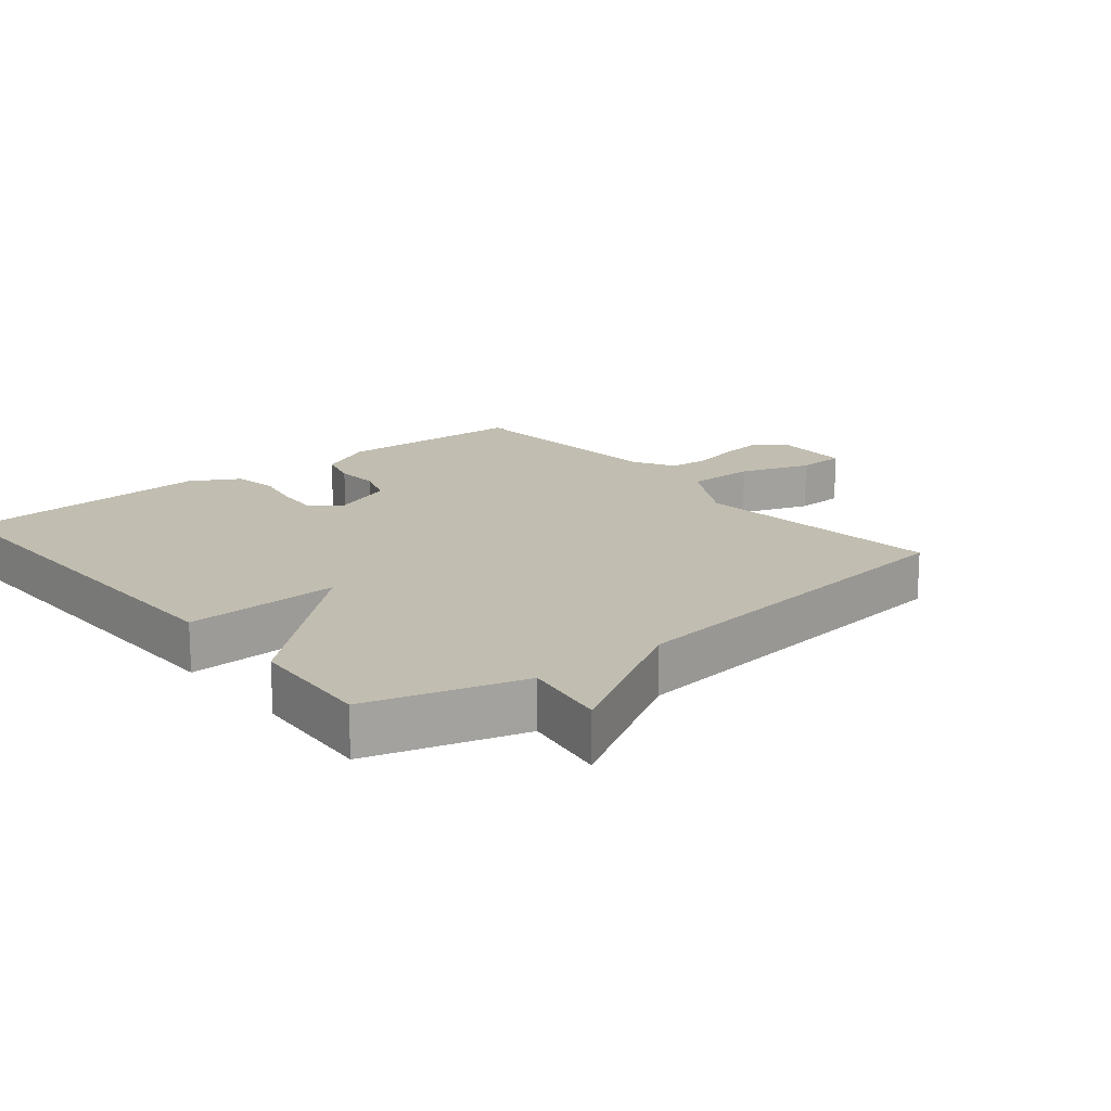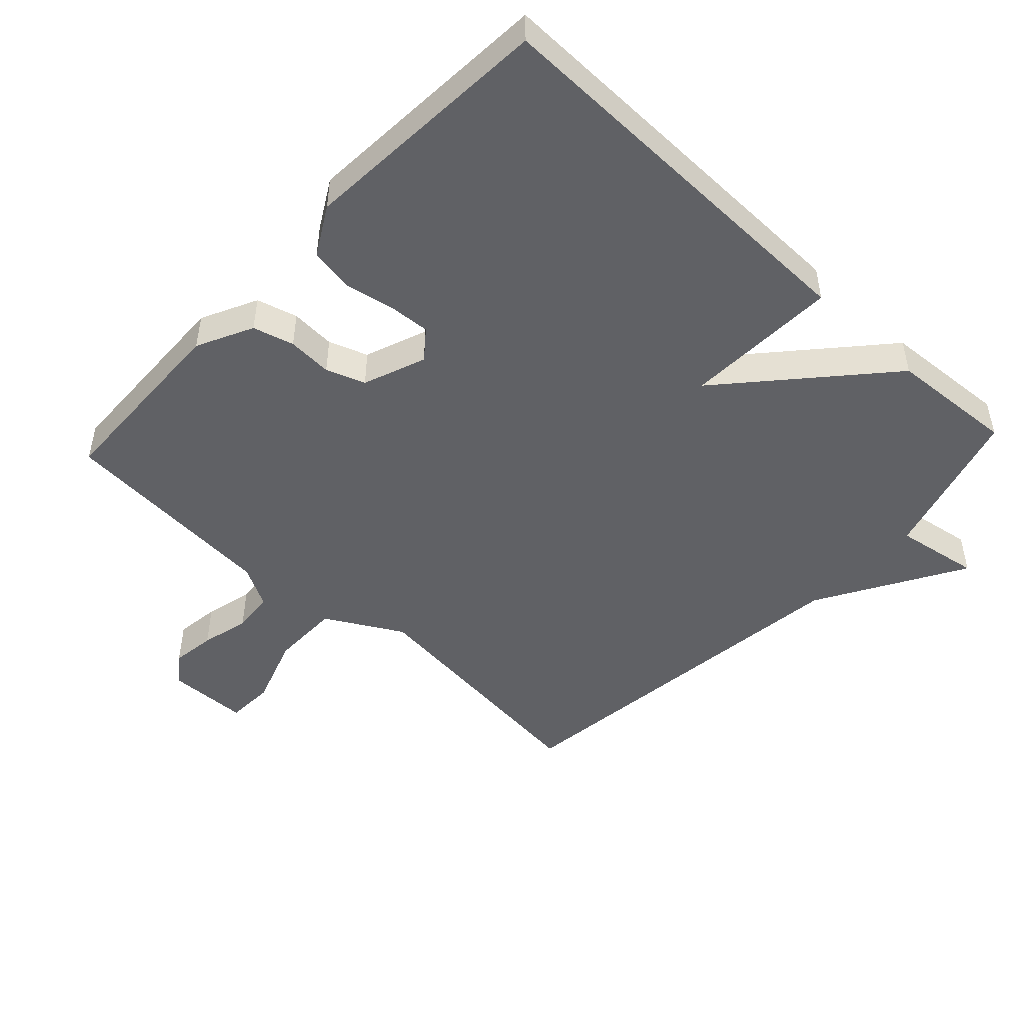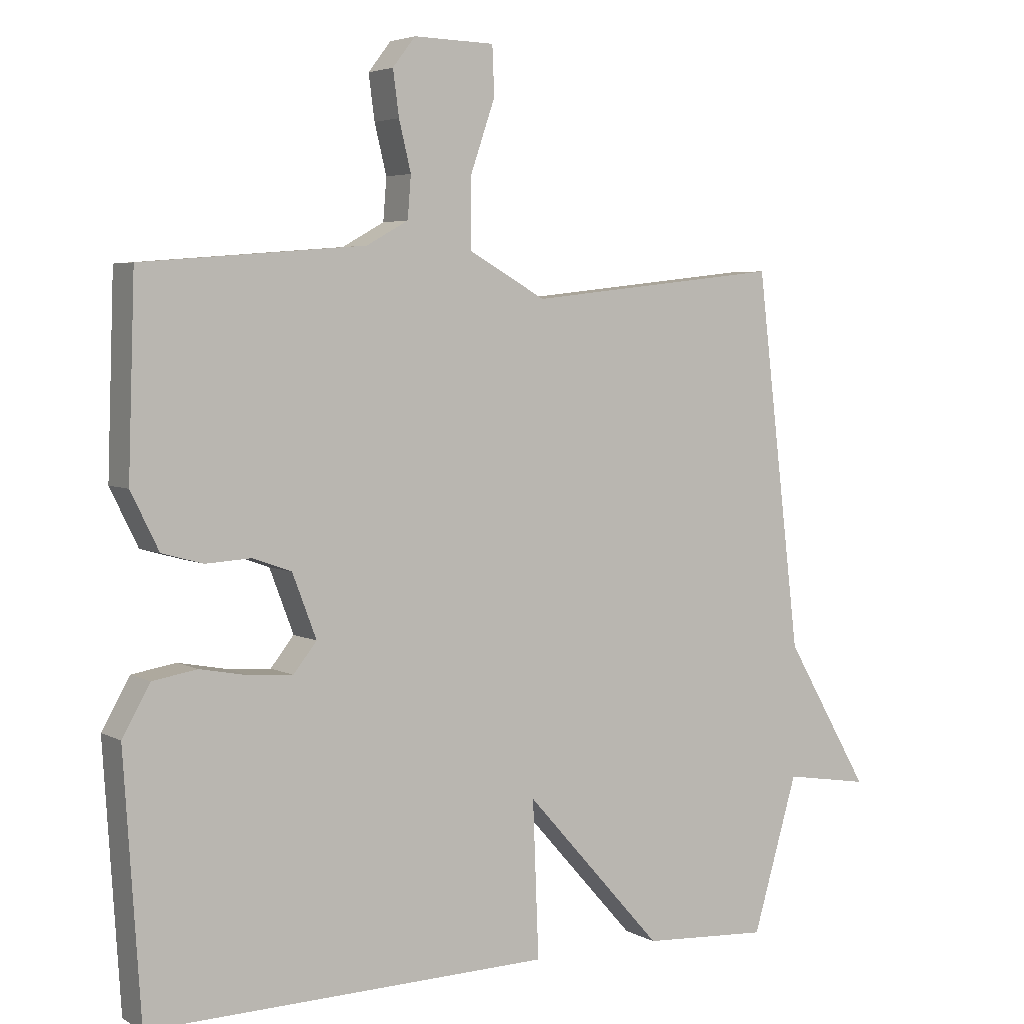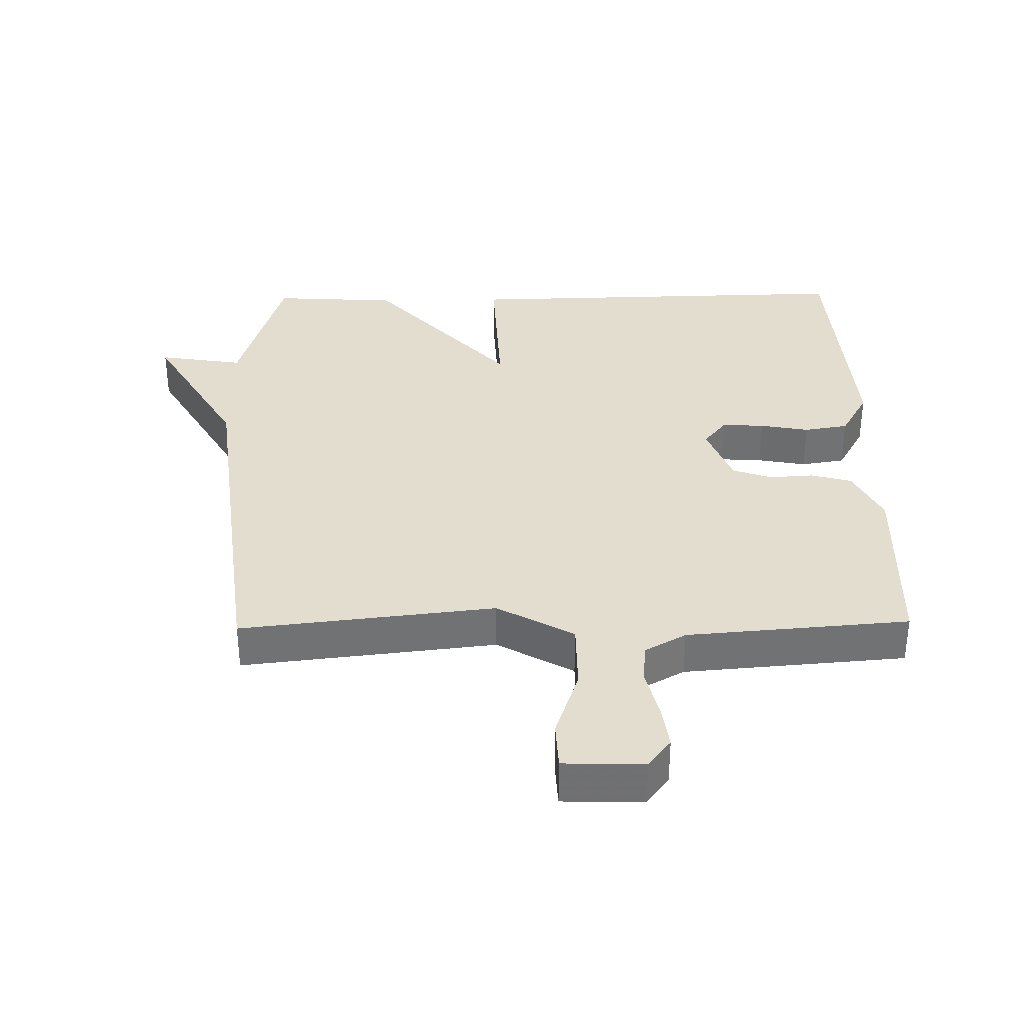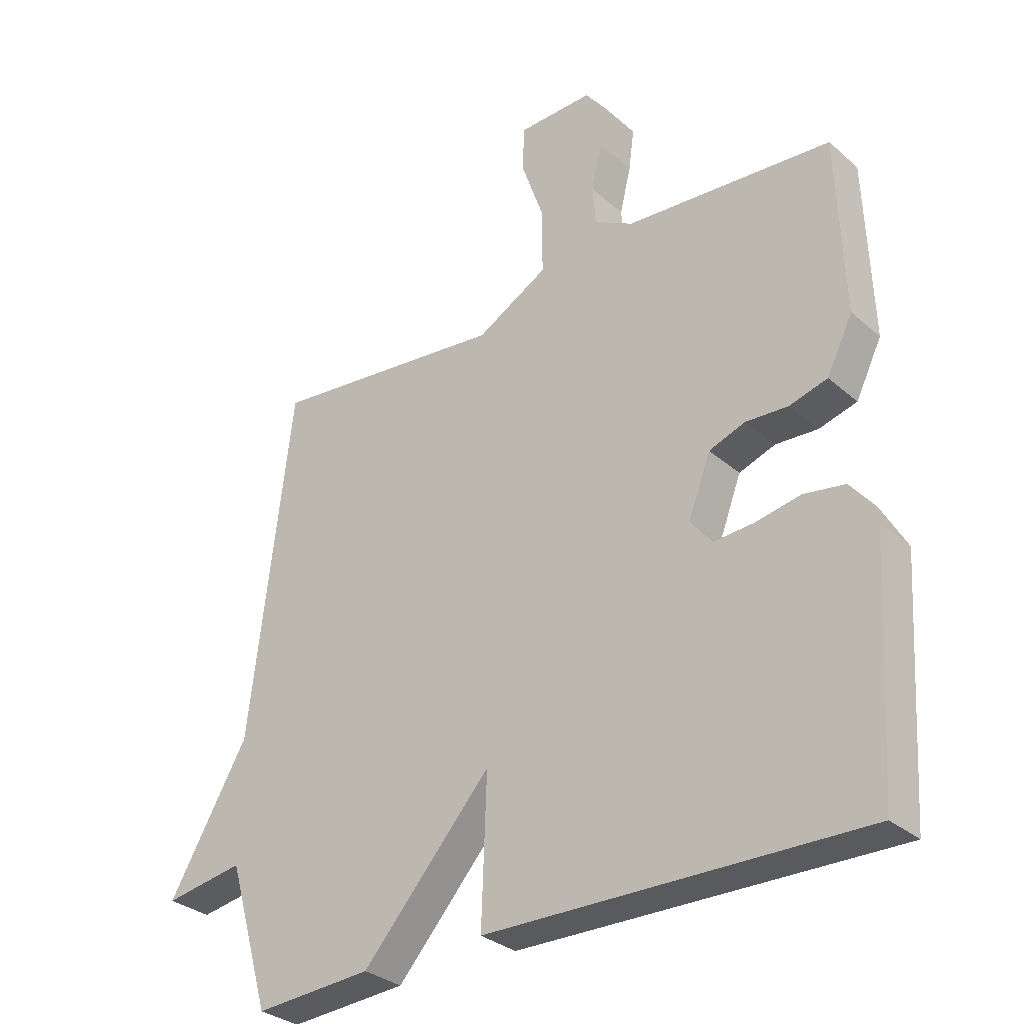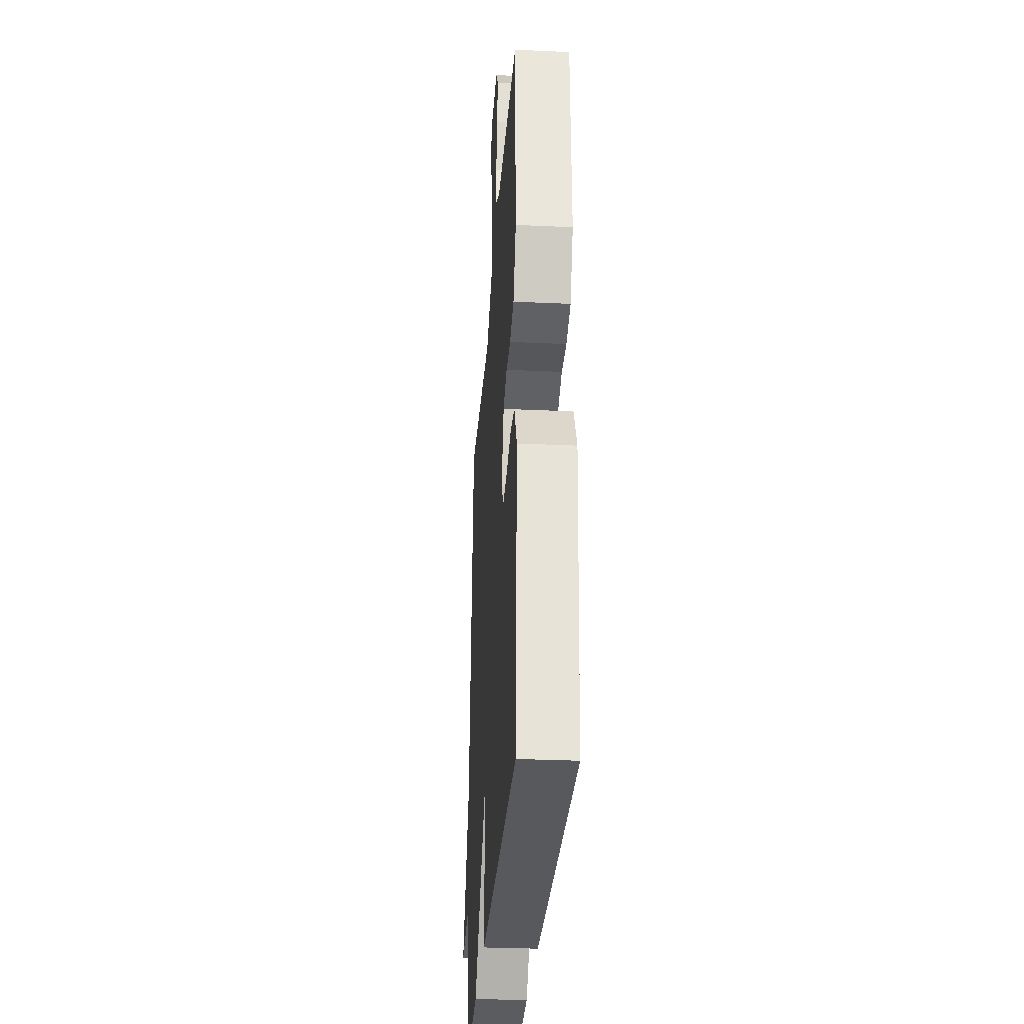
<metadata>
{"format":"obj","ext":"obj","renderer":"f3d","projection":"perspective","resolution":1024,"background":"white","views":[{"elev":16.7,"azim":-129.2,"up":"+Y"},{"elev":-48.2,"azim":137.0,"up":"+Y"},{"elev":4.4,"azim":148.7,"up":"+Z"},{"elev":34.9,"azim":-1.0,"up":"+Y"},{"elev":-31.3,"azim":39.4,"up":"+Z"},{"elev":-30.5,"azim":86.2,"up":"+Z"}]}
</metadata>
<code>
v 0.5 0.07 -0.5
v -0.109 0.07 -0.488
v -0.1 0.07 -0.254
v -0.309 0.07 -0.488
v -0.5 0.07 -0.5
v -0.568 0.07 -0.267
v -0.697 0.07 -0.288
v -0.568 0.07 -0.067
v -0.5 0.07 0.5
v -0.115 0.07 0.457
v 0.001 0.07 0.522
v 0.001 0.07 0.627
v -0.036 0.07 0.734
v -0.033 0.07 0.807
v 0.089 0.07 0.81
v 0.123 0.07 0.766
v 0.114 0.07 0.699
v 0.096 0.07 0.625
v 0.101 0.07 0.562
v 0.164 0.07 0.527
v 0.5 0.07 0.5
v 0.51 0.07 0.211
v 0.468 0.07 0.126
v 0.406 0.07 0.109
v 0.338 0.07 0.113
v 0.279 0.07 0.092
v 0.243 0.07 -0.003
v 0.278 0.07 -0.047
v 0.342 0.07 -0.043
v 0.416 0.07 -0.029
v 0.483 0.07 -0.04
v 0.525 0.07 -0.114
v 0.5 0 -0.5
v -0.109 0 -0.488
v -0.1 0 -0.254
v -0.309 0 -0.488
v -0.5 0 -0.5
v -0.568 0 -0.267
v -0.697 0 -0.288
v -0.568 0 -0.067
v -0.5 0 0.5
v -0.115 0 0.457
v 0.001 0 0.522
v 0.001 0 0.627
v -0.036 0 0.734
v -0.033 0 0.807
v 0.089 0 0.81
v 0.123 0 0.766
v 0.114 0 0.699
v 0.096 0 0.625
v 0.101 0 0.562
v 0.164 0 0.527
v 0.5 0 0.5
v 0.51 0 0.211
v 0.468 0 0.126
v 0.406 0 0.109
v 0.338 0 0.113
v 0.279 0 0.092
v 0.243 0 -0.003
v 0.278 0 -0.047
v 0.342 0 -0.043
v 0.416 0 -0.029
v 0.483 0 -0.04
v 0.525 0 -0.114
f 1 2 3
f 32 1 3
f 31 32 3
f 30 31 3
f 29 30 3
f 28 29 3
f 27 28 3
f 26 27 3
f 23 24 25
f 22 23 25
f 21 22 25
f 20 21 25
f 19 20 25 26
f 16 17 18
f 15 16 18
f 14 15 18
f 13 14 18
f 12 13 18
f 11 12 18 19
f 19 26 3
f 11 19 3
f 10 11 3
f 6 7 8
f 8 9 10
f 6 8 10
f 5 6 10
f 4 5 10
f 3 4 10
f 35 34 33
f 35 33 64
f 35 64 63
f 35 63 62
f 35 62 61
f 35 61 60
f 35 60 59
f 35 59 58
f 57 56 55
f 57 55 54
f 57 54 53
f 57 53 52
f 58 57 52 51
f 50 49 48
f 50 48 47
f 50 47 46
f 50 46 45
f 50 45 44
f 51 50 44 43
f 35 58 51
f 35 51 43
f 35 43 42
f 40 39 38
f 42 41 40
f 42 40 38
f 42 38 37
f 42 37 36
f 42 36 35
f 1 33 34 2
f 2 34 35 3
f 3 35 36 4
f 4 36 37 5
f 5 37 38 6
f 6 38 39 7
f 7 39 40 8
f 8 40 41 9
f 9 41 42 10
f 10 42 43 11
f 11 43 44 12
f 12 44 45 13
f 13 45 46 14
f 14 46 47 15
f 15 47 48 16
f 16 48 49 17
f 17 49 50 18
f 18 50 51 19
f 19 51 52 20
f 20 52 53 21
f 21 53 54 22
f 22 54 55 23
f 23 55 56 24
f 24 56 57 25
f 25 57 58 26
f 26 58 59 27
f 27 59 60 28
f 28 60 61 29
f 29 61 62 30
f 30 62 63 31
f 31 63 64 32
f 32 64 33 1

</code>
